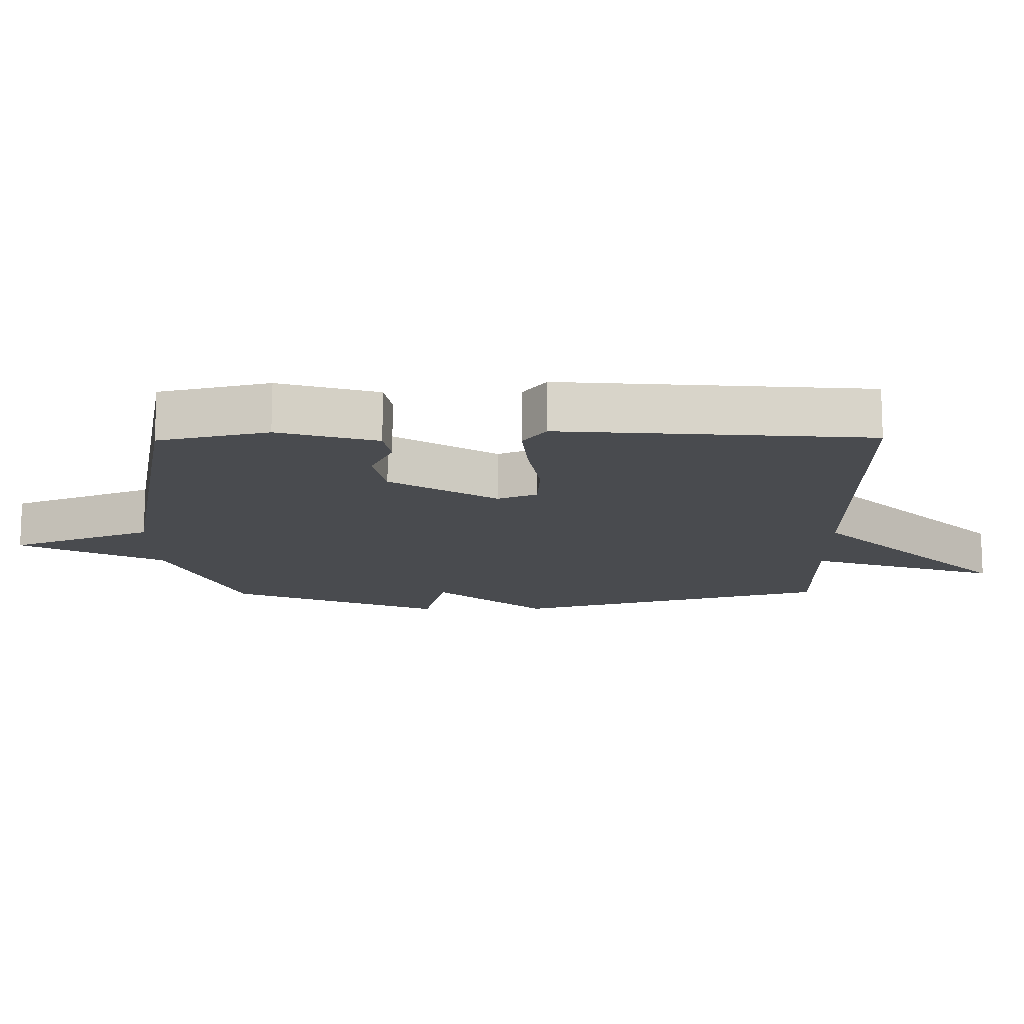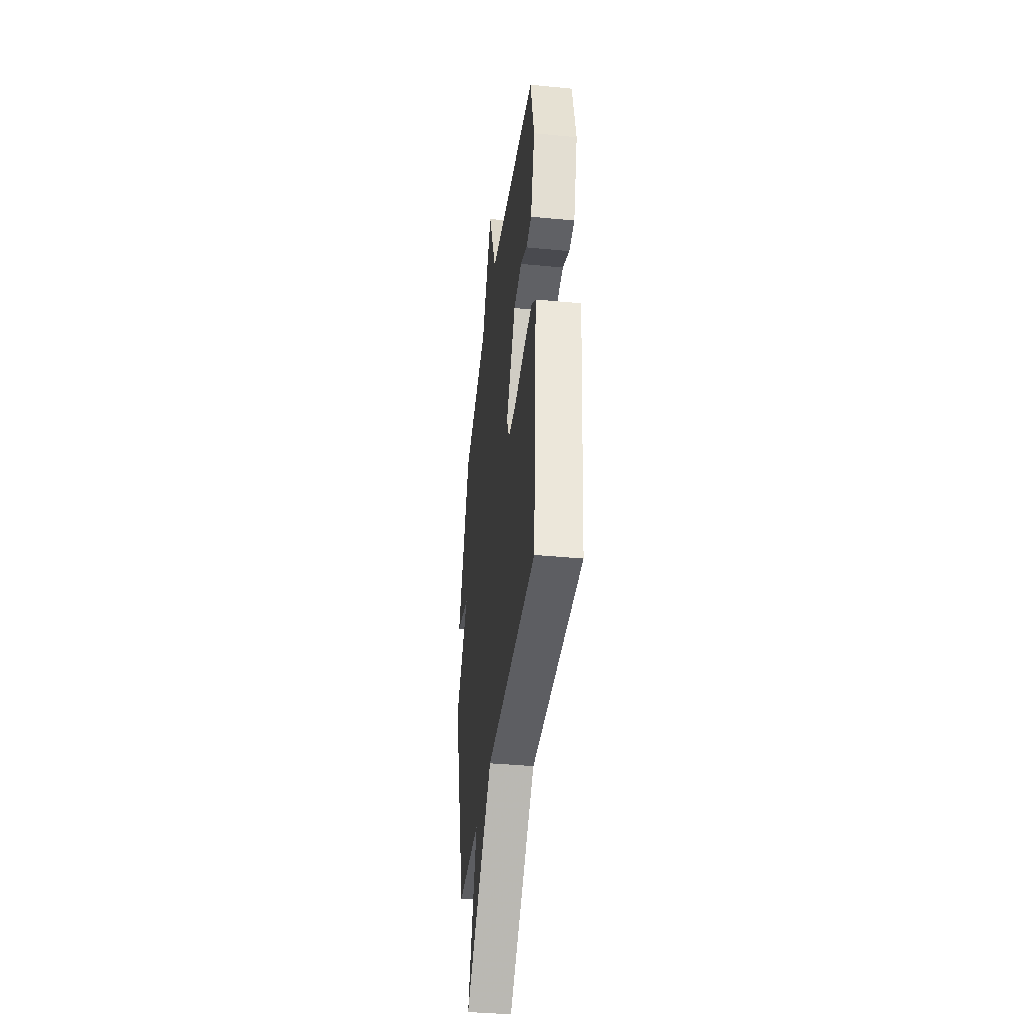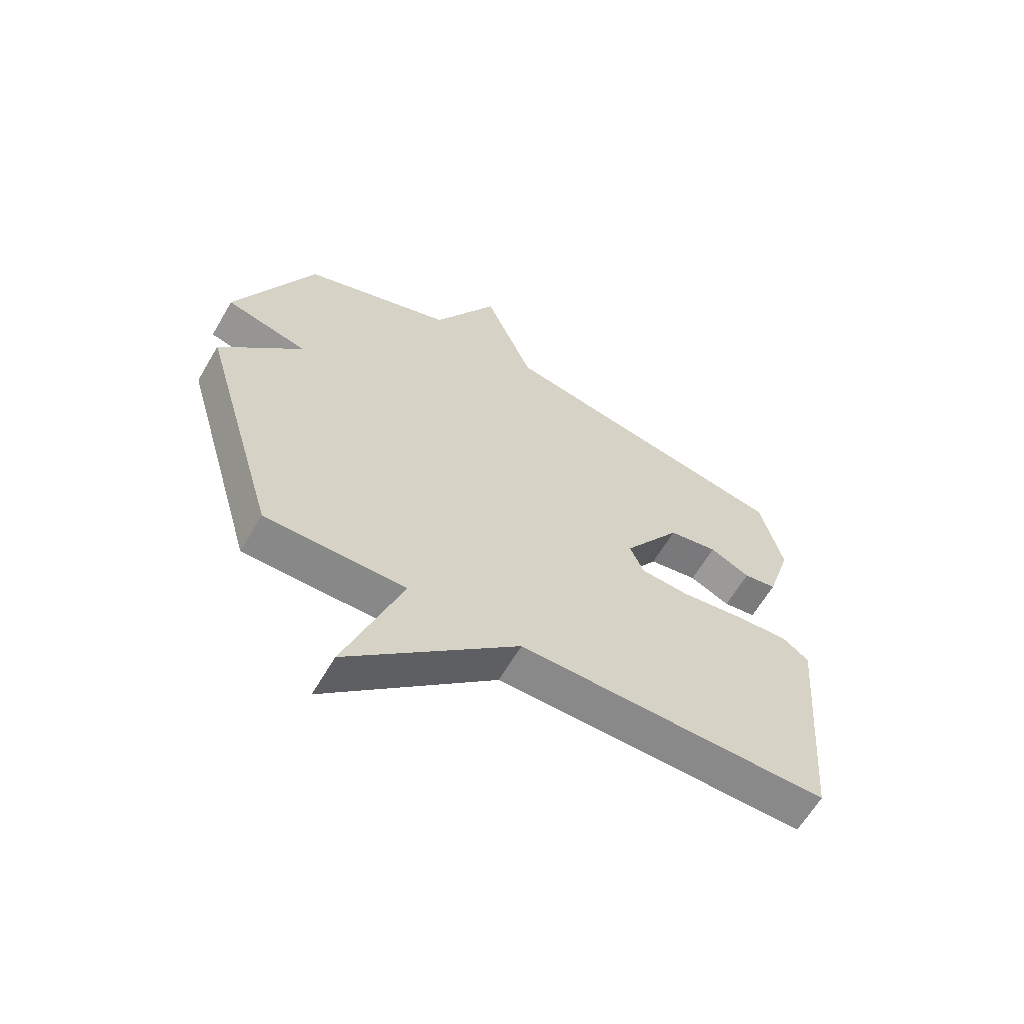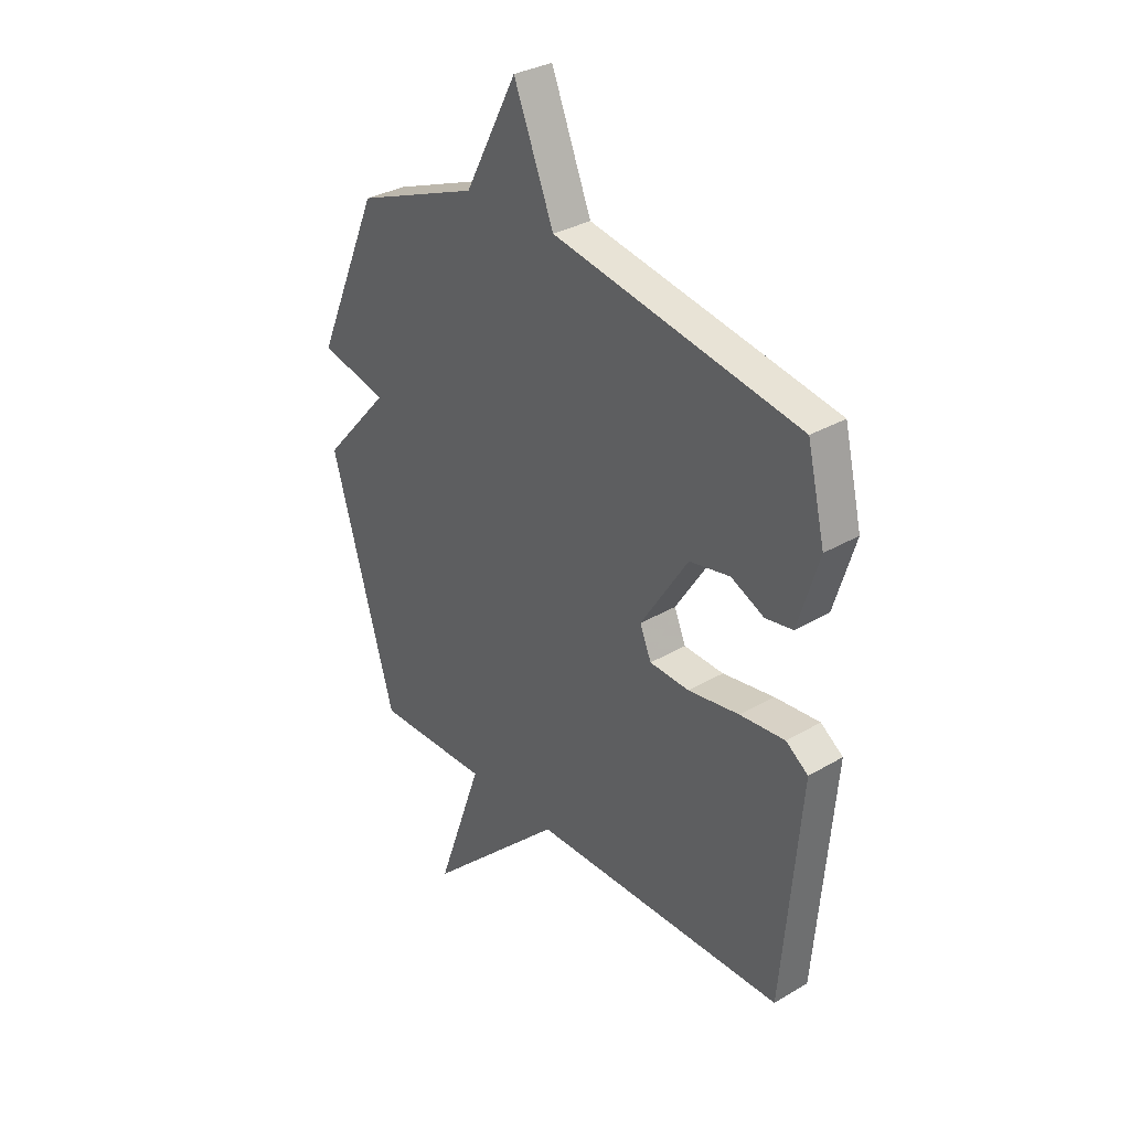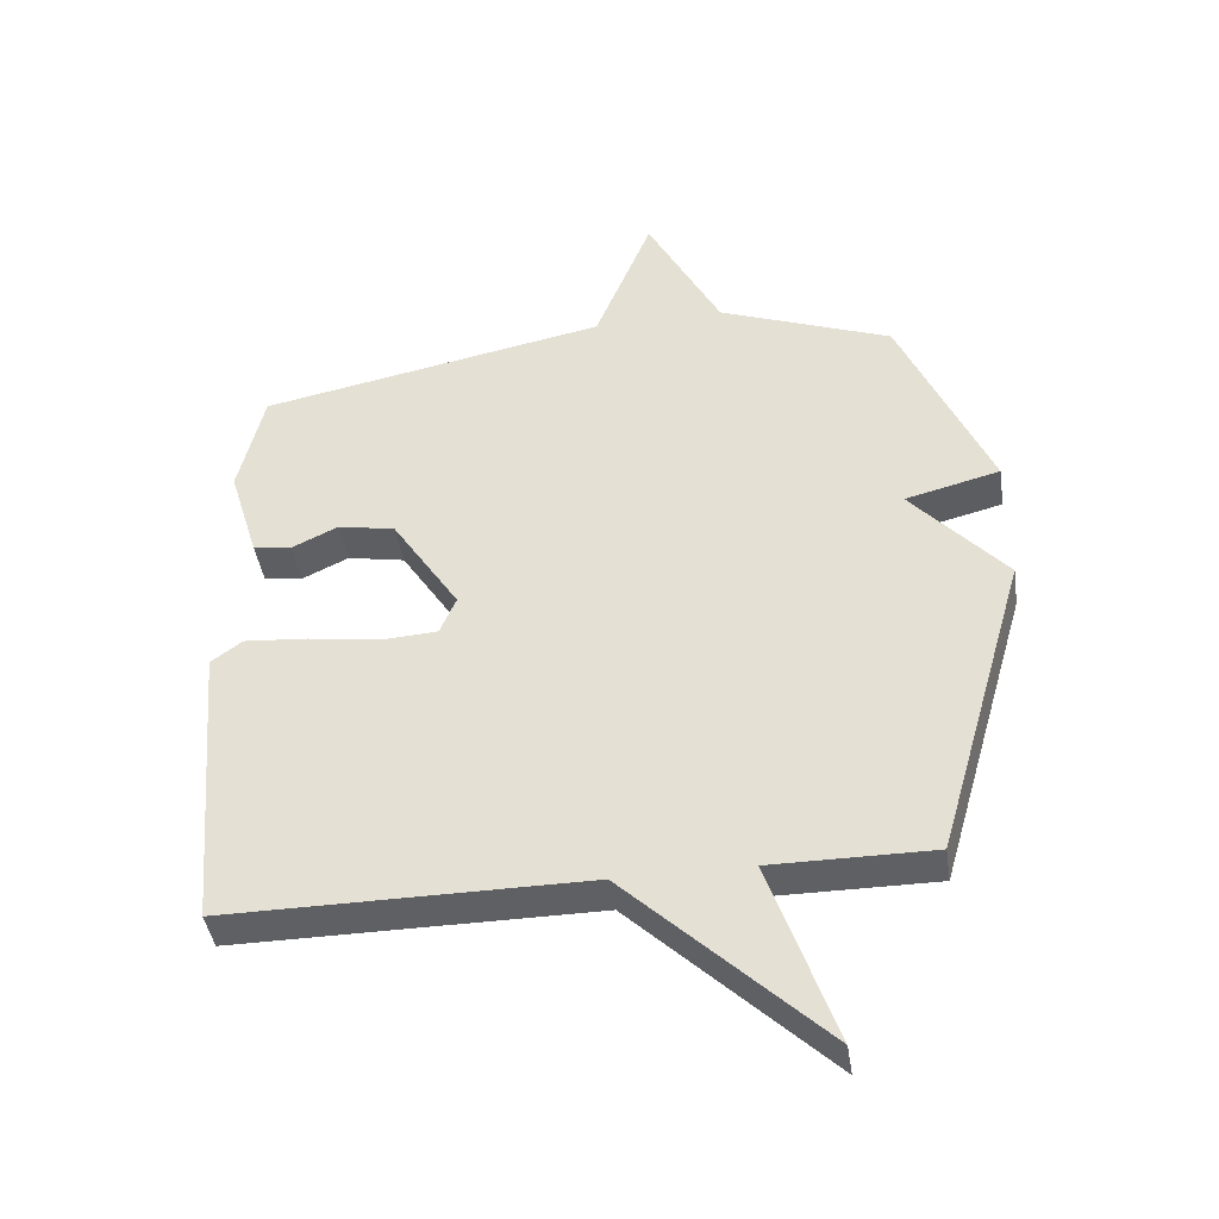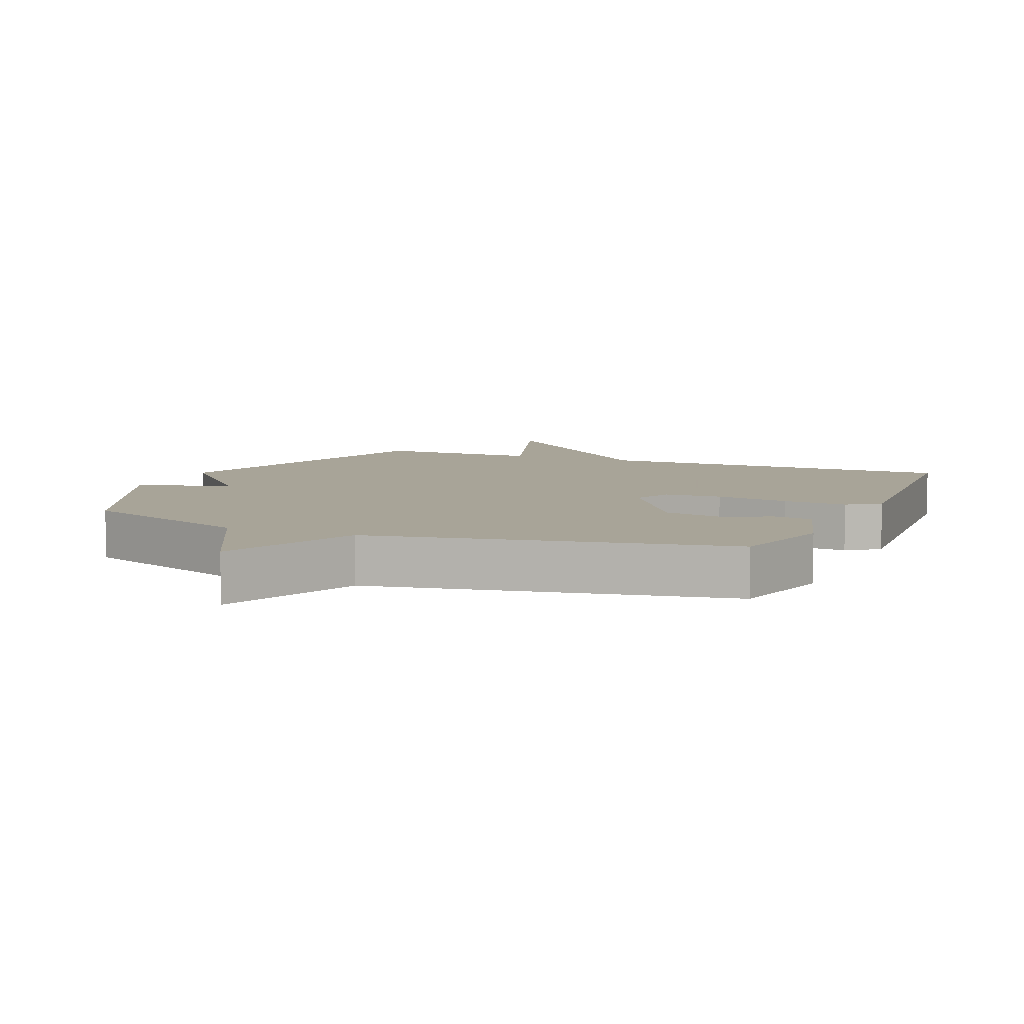
<metadata>
{"format":"obj","ext":"obj","renderer":"f3d","projection":"perspective","resolution":1024,"background":"white","views":[{"elev":-14.1,"azim":90.8,"up":"+Y"},{"elev":-38.6,"azim":83.1,"up":"+Z"},{"elev":-63.0,"azim":-30.3,"up":"+Z"},{"elev":32.2,"azim":50.5,"up":"+Z"},{"elev":-42.3,"azim":-171.4,"up":"+Z"},{"elev":7.0,"azim":23.1,"up":"+Y"}]}
</metadata>
<code>
v 0.5 0.07 -0.5
v -0.053 0.07 -0.499
v -0.353 0.07 -0.786
v -0.253 0.07 -0.499
v -0.5 0.07 -0.5
v -0.638 0.07 -0.02
v -0.493 0.07 0.144
v -0.638 0.07 0.18
v -0.5 0.07 0.5
v -0.234 0.07 0.602
v -0.121 0.07 0.818
v -0.034 0.07 0.602
v 0.5 0.07 0.5
v 0.539 0.07 0.335
v 0.494 0.07 0.187
v 0.435 0.07 0.177
v 0.363 0.07 0.211
v 0.275 0.07 0.194
v 0.172 0.07 0.034
v 0.197 0.07 -0.025
v 0.283 0.07 -0.03
v 0.394 0.07 -0.013
v 0.491 0.07 -0.005
v 0.539 0.07 -0.04
v 0.5 0 -0.5
v -0.053 0 -0.499
v -0.353 0 -0.786
v -0.253 0 -0.499
v -0.5 0 -0.5
v -0.638 0 -0.02
v -0.493 0 0.144
v -0.638 0 0.18
v -0.5 0 0.5
v -0.234 0 0.602
v -0.121 0 0.818
v -0.034 0 0.602
v 0.5 0 0.5
v 0.539 0 0.335
v 0.494 0 0.187
v 0.435 0 0.177
v 0.363 0 0.211
v 0.275 0 0.194
v 0.172 0 0.034
v 0.197 0 -0.025
v 0.283 0 -0.03
v 0.394 0 -0.013
v 0.491 0 -0.005
v 0.539 0 -0.04
f 24 1 2
f 23 24 2
f 22 23 2
f 21 22 2
f 2 3 4
f 21 2 4
f 20 21 4
f 5 6 7
f 4 5 7
f 20 4 7
f 19 20 7
f 8 9 10
f 7 8 10
f 19 7 10
f 18 19 10
f 17 18 10
f 16 17 10
f 15 16 10
f 14 15 10
f 13 14 10
f 12 13 10
f 10 11 12
f 26 25 48
f 26 48 47
f 26 47 46
f 26 46 45
f 28 27 26
f 28 26 45
f 28 45 44
f 31 30 29
f 31 29 28
f 31 28 44
f 31 44 43
f 34 33 32
f 34 32 31
f 34 31 43
f 34 43 42
f 34 42 41
f 34 41 40
f 34 40 39
f 34 39 38
f 34 38 37
f 34 37 36
f 36 35 34
f 1 25 26 2
f 2 26 27 3
f 3 27 28 4
f 4 28 29 5
f 5 29 30 6
f 6 30 31 7
f 7 31 32 8
f 8 32 33 9
f 9 33 34 10
f 10 34 35 11
f 11 35 36 12
f 12 36 37 13
f 13 37 38 14
f 14 38 39 15
f 15 39 40 16
f 16 40 41 17
f 17 41 42 18
f 18 42 43 19
f 19 43 44 20
f 20 44 45 21
f 21 45 46 22
f 22 46 47 23
f 23 47 48 24
f 24 48 25 1

</code>
